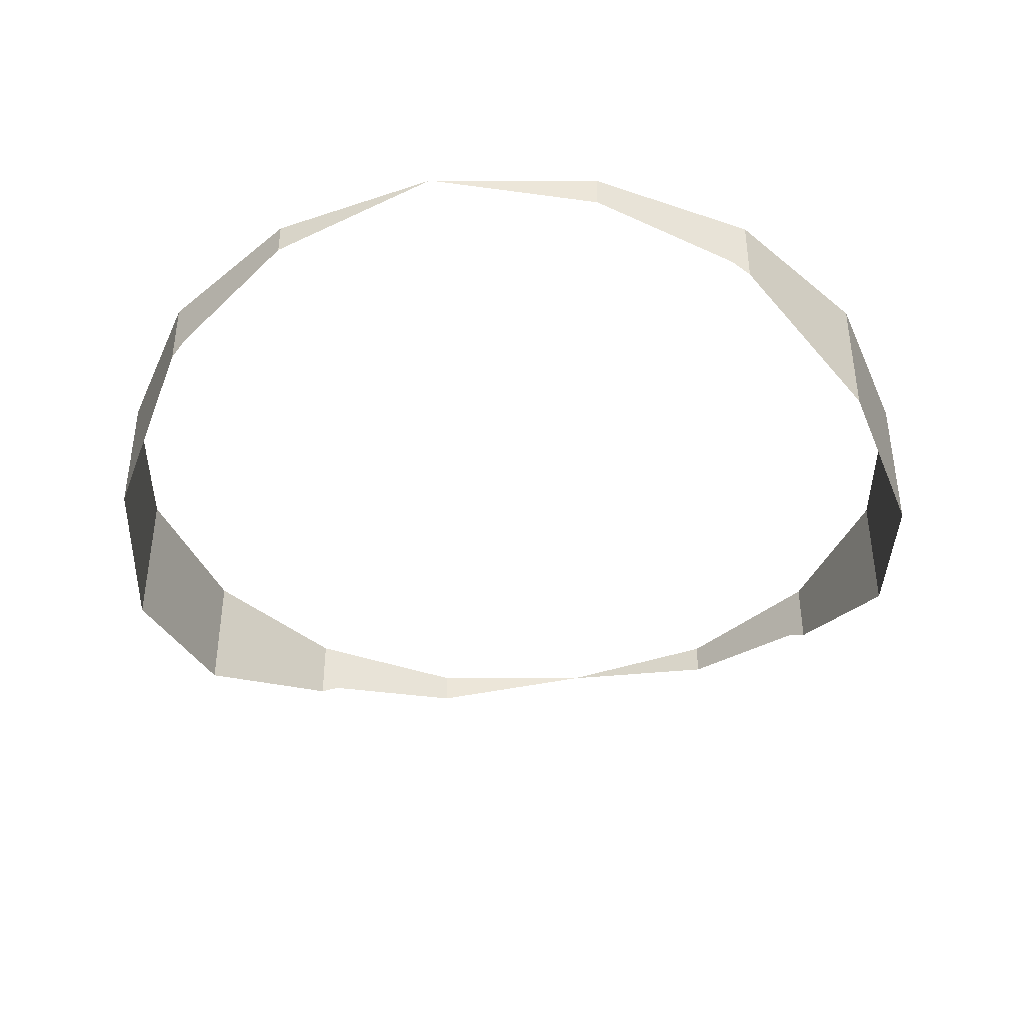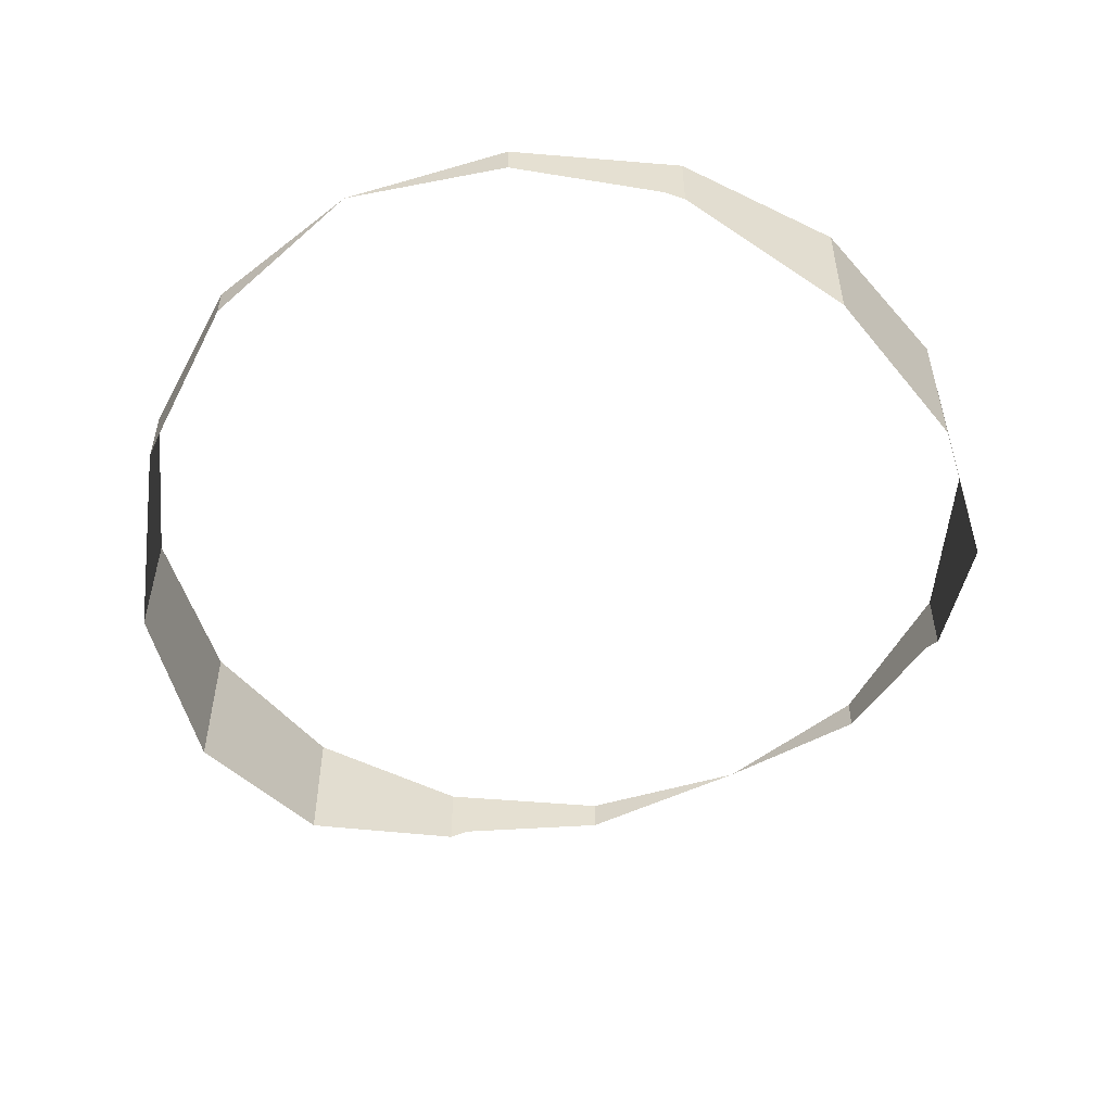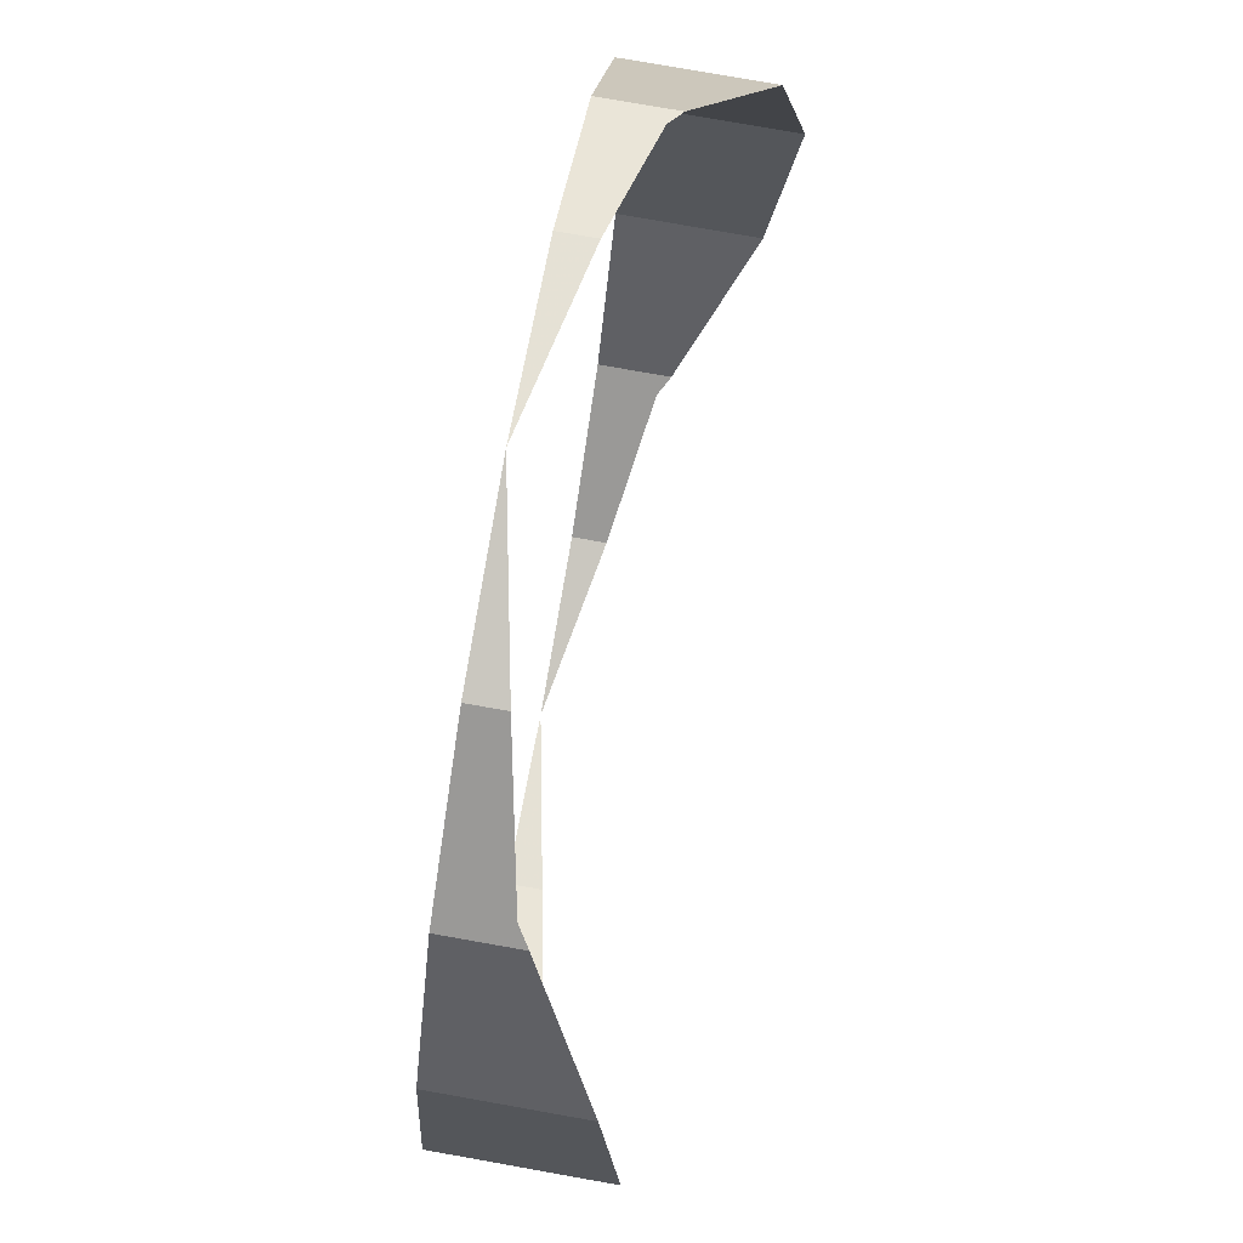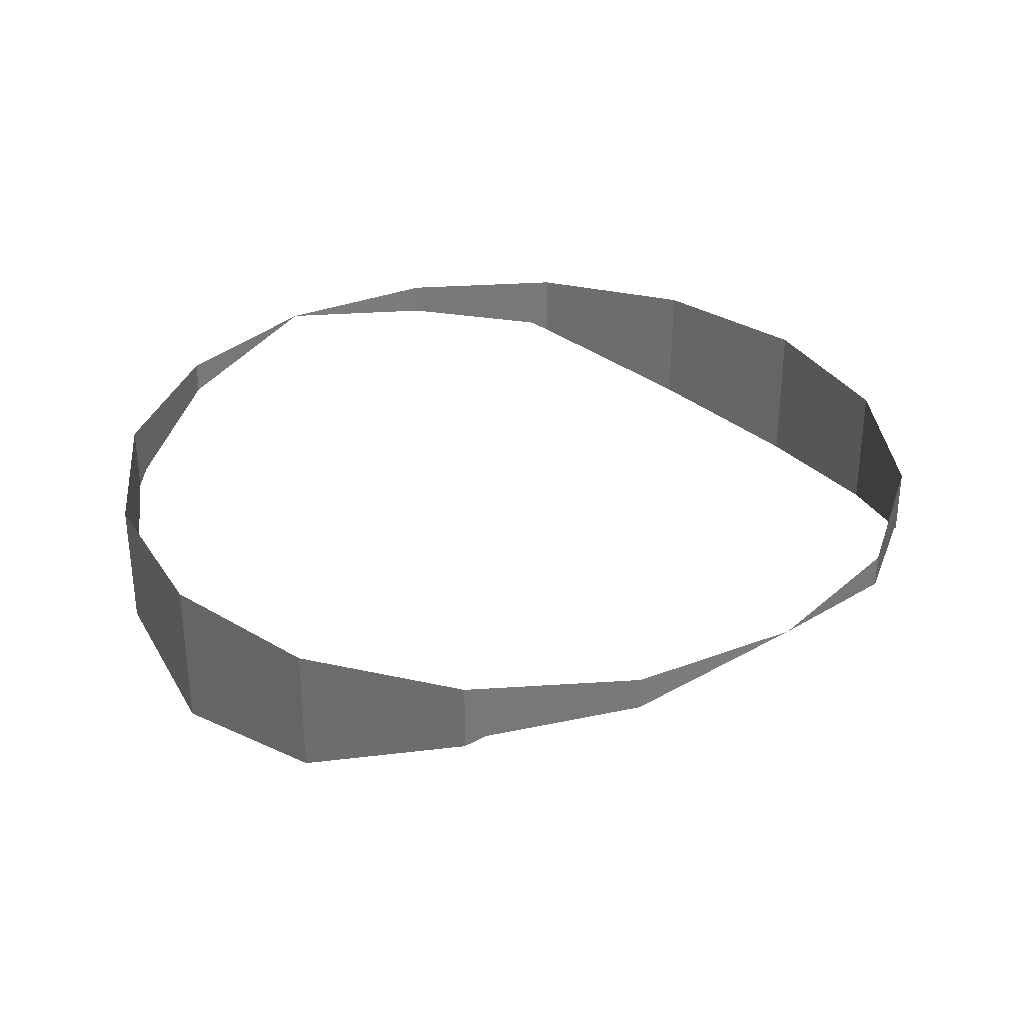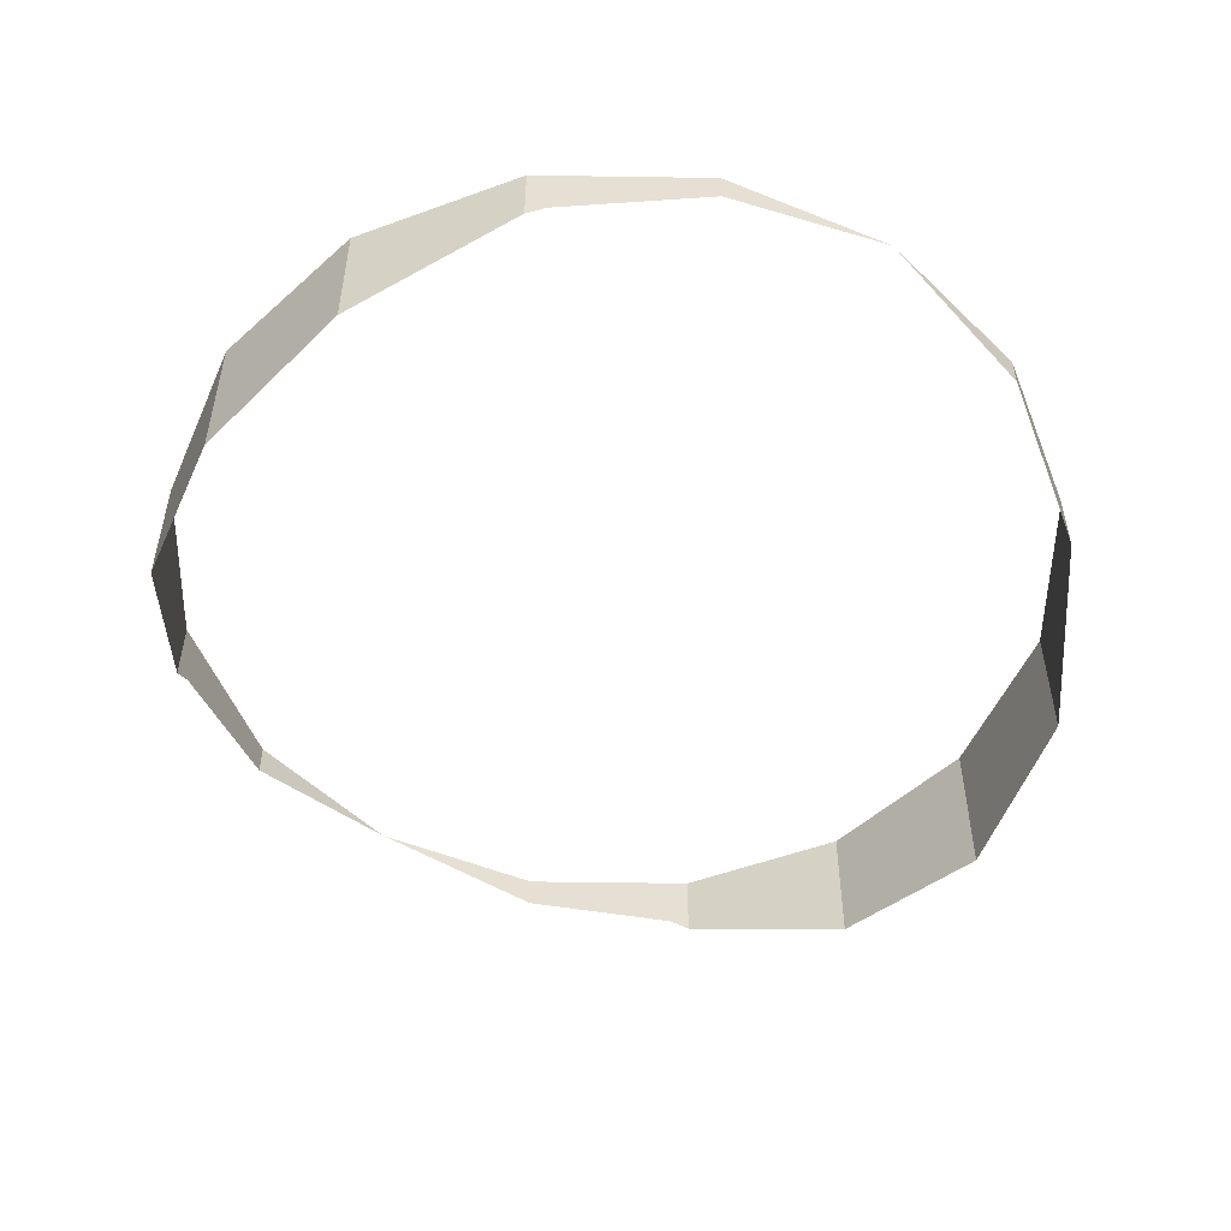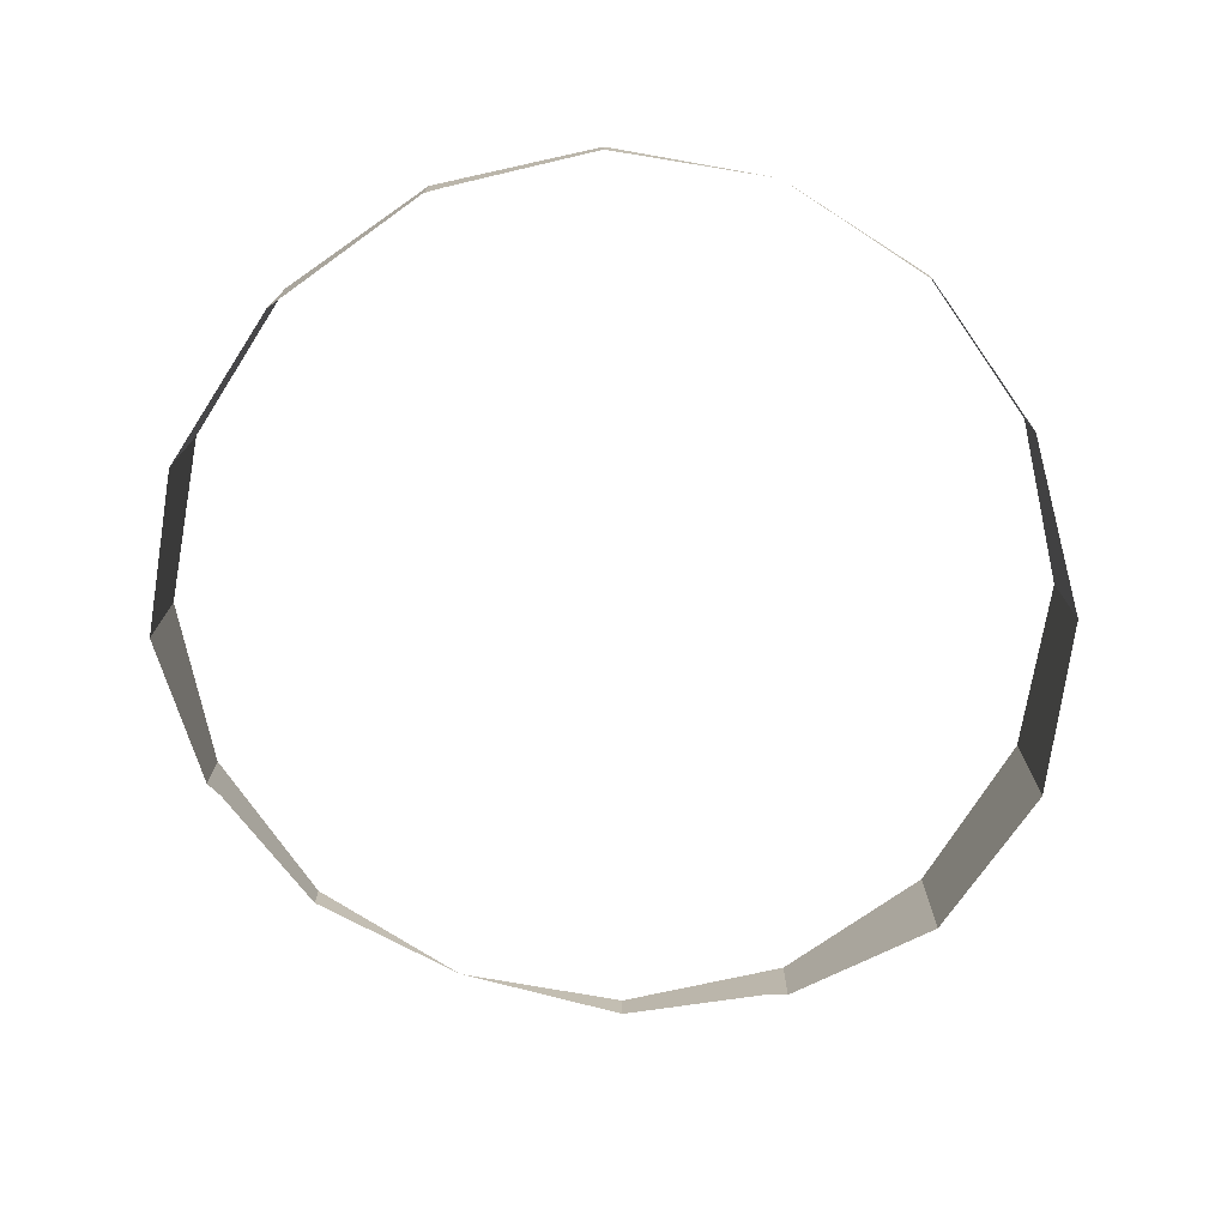
<metadata>
{"format":"obj","ext":"obj","renderer":"f3d","projection":"perspective","resolution":1024,"background":"white","views":[{"elev":-40.8,"azim":-168.9,"up":"+Y"},{"elev":-53.1,"azim":-151.4,"up":"+Y"},{"elev":76.6,"azim":-79.9,"up":"+Z"},{"elev":32.8,"azim":141.0,"up":"+Y"},{"elev":-52.1,"azim":145.3,"up":"+Y"},{"elev":-74.9,"azim":158.7,"up":"+Y"}]}
</metadata>
<code>
v 0.2 0 0
v 0.1848 0 0.07654
v 0.1848 -0.06061 0.07654
v 0.2 -0.07078 0
v 0.1848 0 0.07654
v 0.1414 0 0.1414
v 0.1414 -0.03163 0.1414
v 0.1848 -0.06061 0.07654
v 0.1414 0 0.1414
v 0.1339 -0.02663 0.1464
v 0.1414 -0.03163 0.1414
v 0.1414 0 0.1414
v 0.07654 0 0.1848
v 0.07654 -0.01522 0.1848
v 0.1339 -0.02663 0.1464
v 0.07654 0 0.1848
v 0 0 0.2
v 0.07654 -0.01522 0.1848
v 0 0 0.2
v -0.07654 0 0.1848
v -0.07654 -0.01522 0.1848
v -0.07654 -0.01522 0.1848
v -0.07654 0 0.1848
v -0.1414 0 0.1414
v -0.1339 -0.02663 0.1464
v -0.1339 -0.02663 0.1464
v -0.1414 0 0.1414
v -0.1414 -0.03163 0.1414
v -0.1414 -0.03163 0.1414
v -0.1414 0 0.1414
v -0.1848 0 0.07654
v -0.1848 -0.06061 0.07654
v -0.1848 -0.06061 0.07654
v -0.1848 0 0.07654
v -0.2 0 0
v -0.2 -0.07078 0
v -0.2 0 0
v -0.1848 0 -0.07654
v -0.1848 -0.06061 -0.07654
v -0.2 -0.07078 0
v -0.1848 0 -0.07654
v -0.1414 0 -0.1414
v -0.1414 -0.03163 -0.1414
v -0.1848 -0.06061 -0.07654
v -0.1414 0 -0.1414
v -0.1339 -0.02663 -0.1464
v -0.1414 -0.03163 -0.1414
v -0.1414 0 -0.1414
v -0.07654 0 -0.1848
v -0.07654 -0.01522 -0.1848
v -0.1339 -0.02663 -0.1464
v -0.07654 0 -0.1848
v 0 0 -0.2
v -0.07654 -0.01522 -0.1848
v 0 0 -0.2
v 0.07654 0 -0.1848
v 0.07654 -0.01522 -0.1848
v 0.07654 -0.01522 -0.1848
v 0.07654 0 -0.1848
v 0.1414 0 -0.1414
v 0.1339 -0.02663 -0.1464
v 0.1339 -0.02663 -0.1464
v 0.1414 0 -0.1414
v 0.1414 -0.03163 -0.1414
v 0.1414 -0.03163 -0.1414
v 0.1414 0 -0.1414
v 0.1848 0 -0.07654
v 0.1848 -0.06061 -0.07654
v 0.1848 -0.06061 -0.07654
v 0.1848 0 -0.07654
v 0.2 0 0
v 0.2 -0.07078 0
g mesh16278
f 1 2 3
f 3 4 1
f 5 6 7
f 7 8 5
f 9 10 11
f 12 13 14
f 14 15 12
f 16 17 18
f 19 20 21
f 22 23 24
f 24 25 22
f 26 27 28
f 29 30 31
f 31 32 29
f 33 34 35
f 35 36 33
f 37 38 39
f 39 40 37
f 41 42 43
f 43 44 41
f 45 46 47
f 48 49 50
f 50 51 48
f 52 53 54
f 55 56 57
f 58 59 60
f 60 61 58
f 62 63 64
f 65 66 67
f 67 68 65
f 69 70 71
f 71 72 69

</code>
